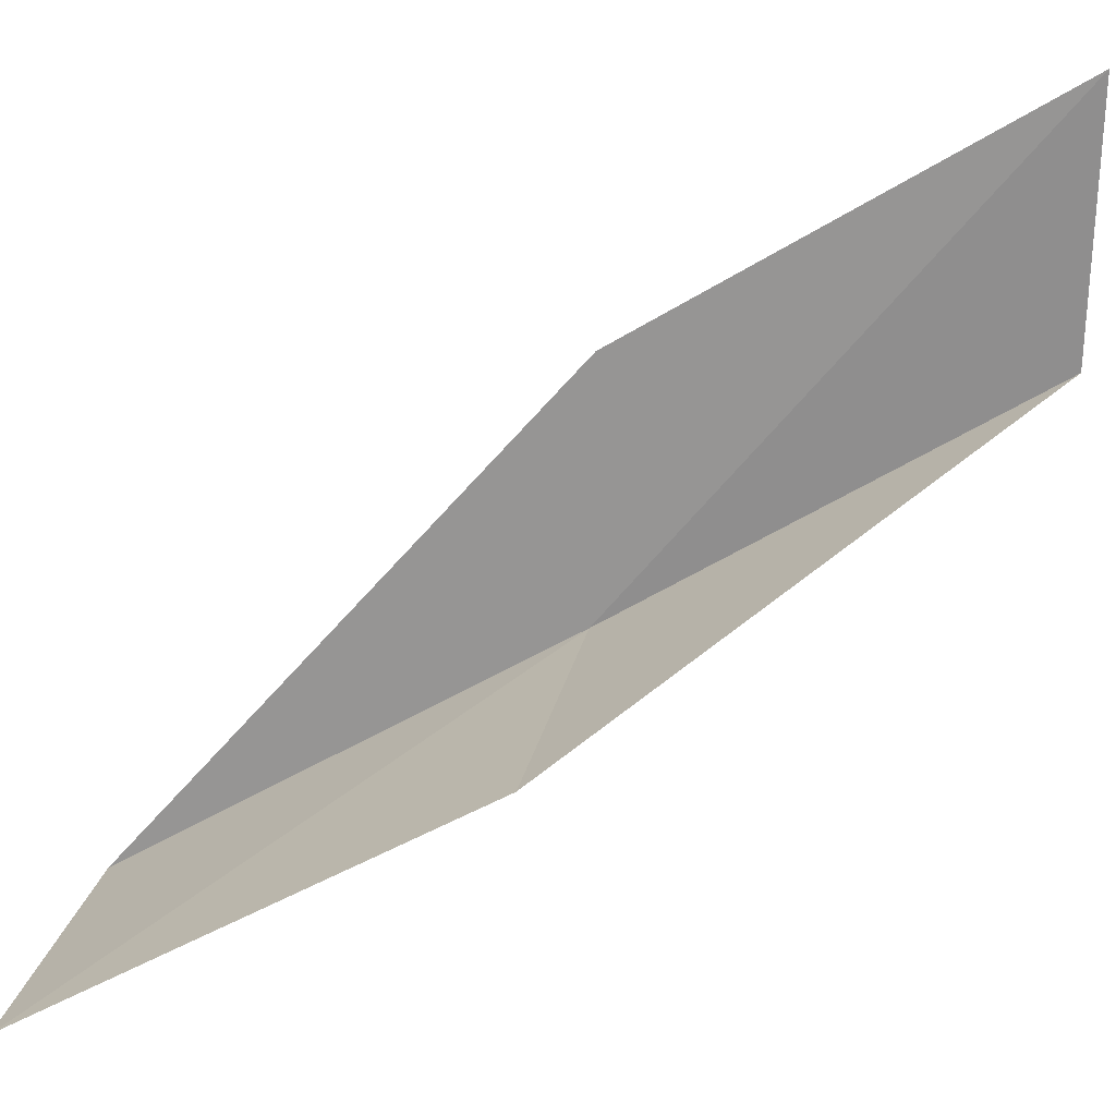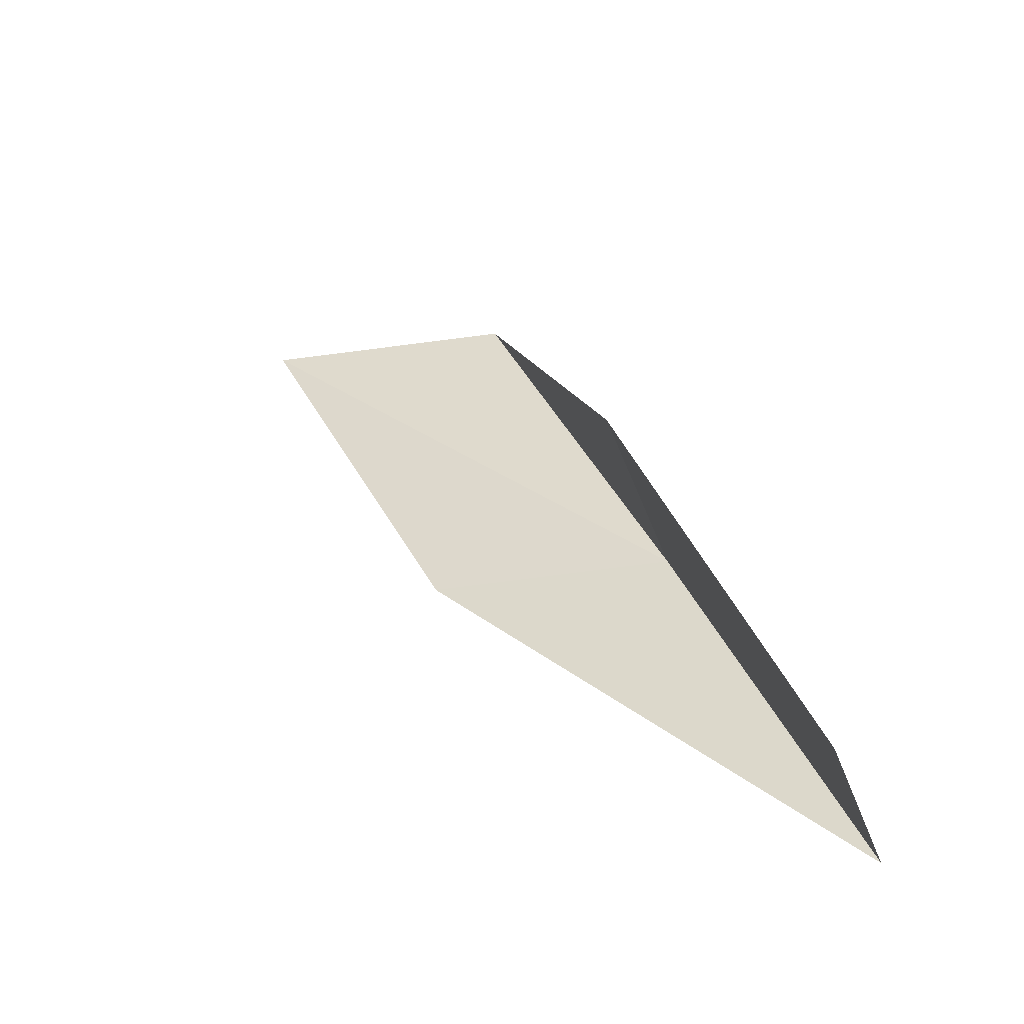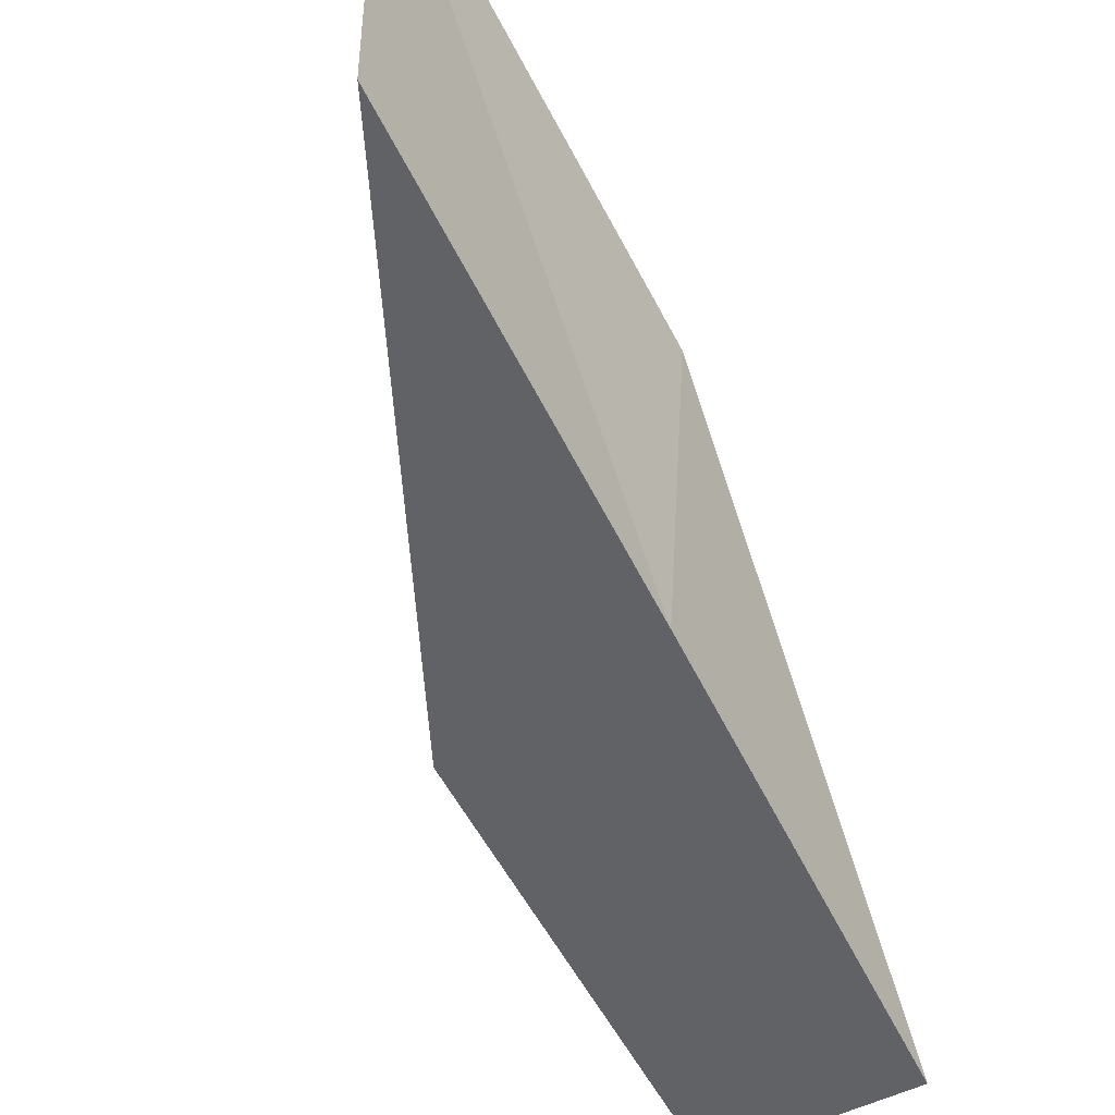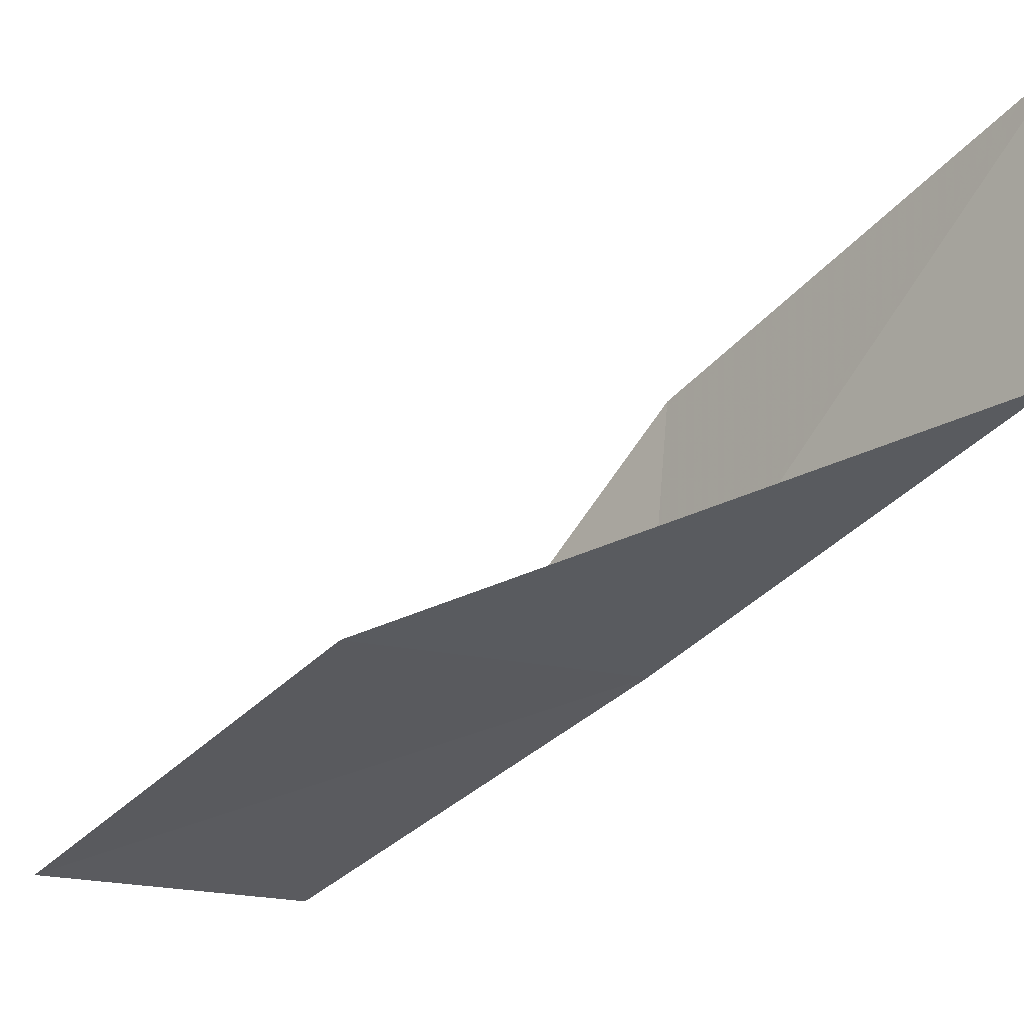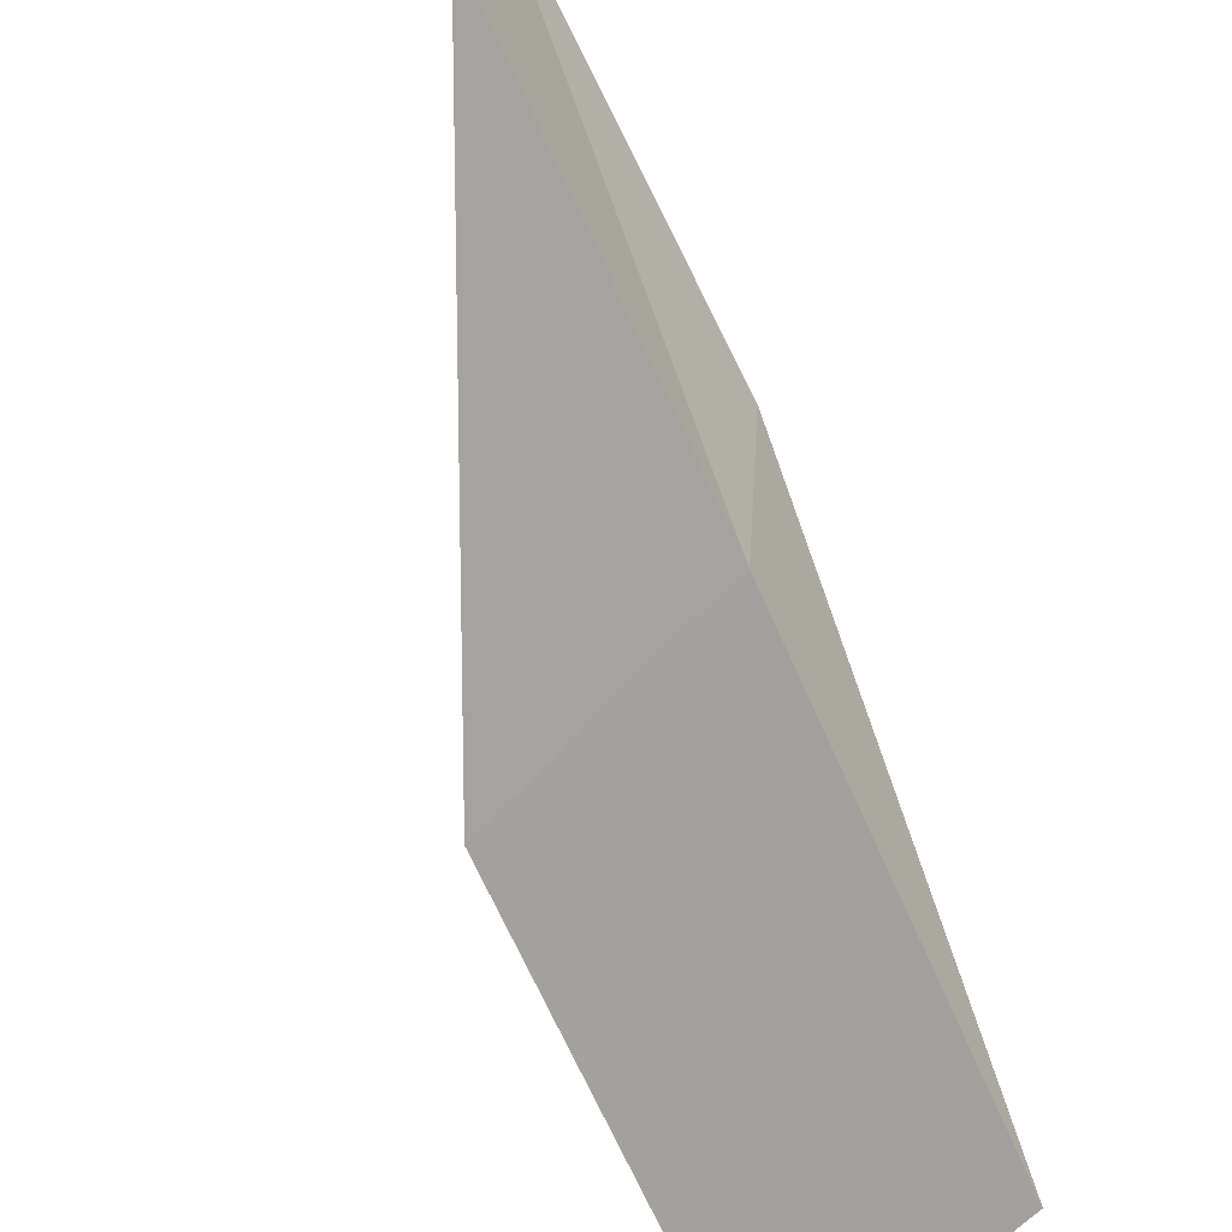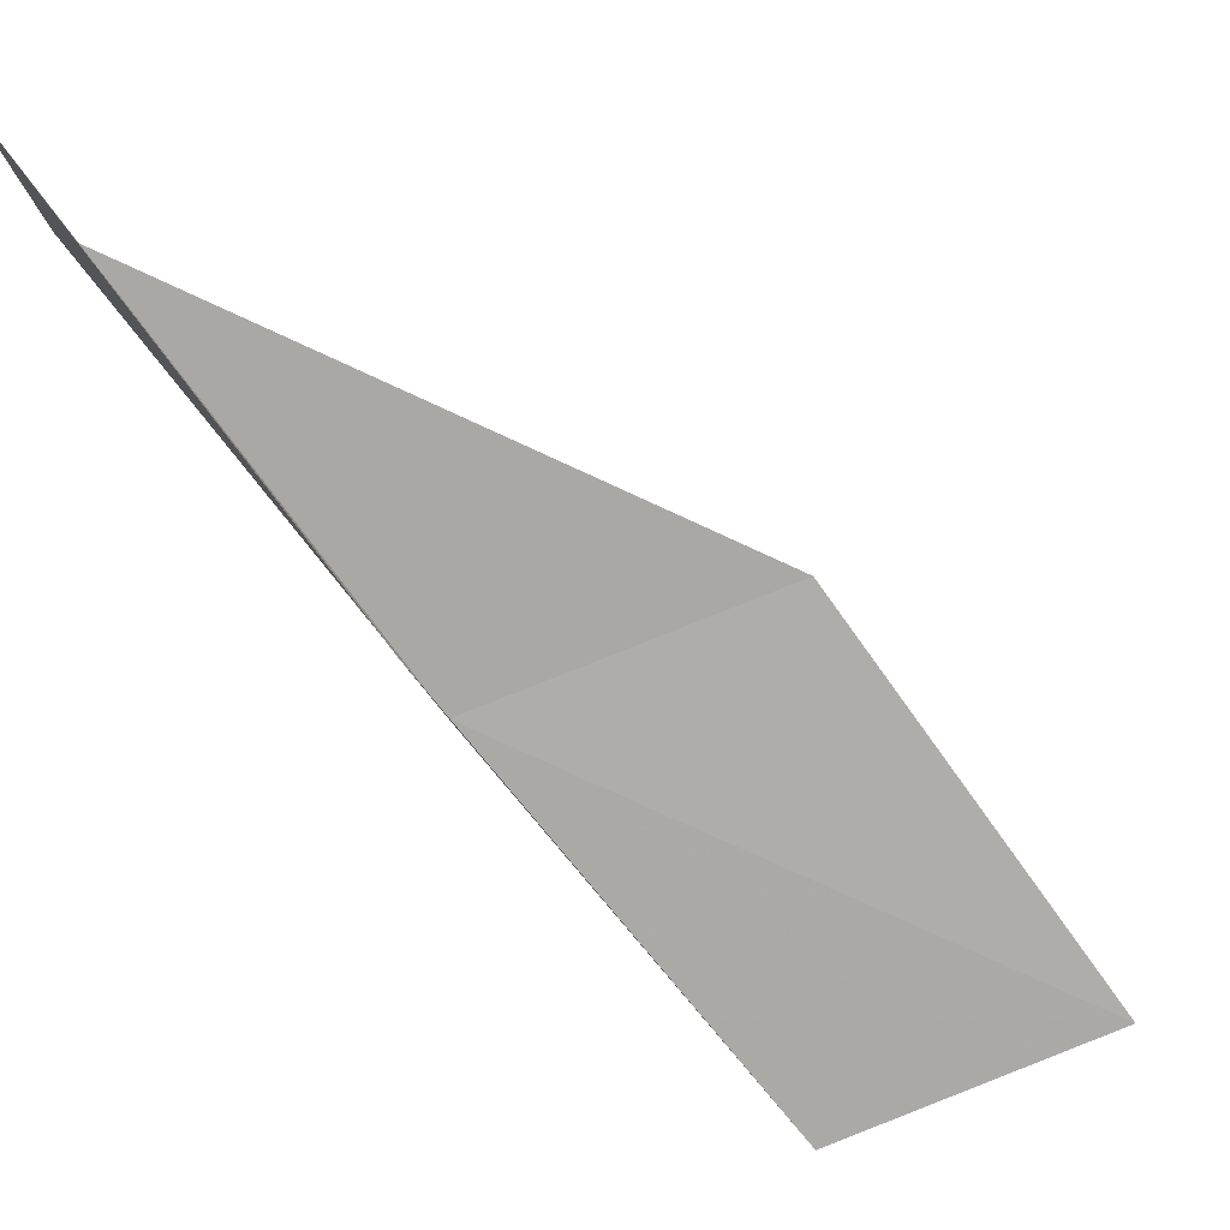
<metadata>
{"format":"obj","ext":"obj","renderer":"f3d","projection":"perspective","resolution":1024,"background":"white","views":[{"elev":27.9,"azim":-78.6,"up":"+Y"},{"elev":-28.1,"azim":-79.6,"up":"+Z"},{"elev":-34.8,"azim":51.8,"up":"+Y"},{"elev":-8.2,"azim":-27.9,"up":"+Y"},{"elev":-64.1,"azim":48.8,"up":"+Y"},{"elev":76.8,"azim":158.9,"up":"+Y"}]}
</metadata>
<code>
v 47.61 0.5223 56.66
v 44.32 0.7432 56.66
v 49.23 2.854 61.02
v 49.36 5.761 61.02
v 47.86 3.284 56.66
v 42.87 -1.378 52.3
v 45.9 -1.65 52.3
f 1 3 2
f 1 5 4
f 1 4 3
f 1 6 7
f 1 2 6
f 1 7 5

</code>
